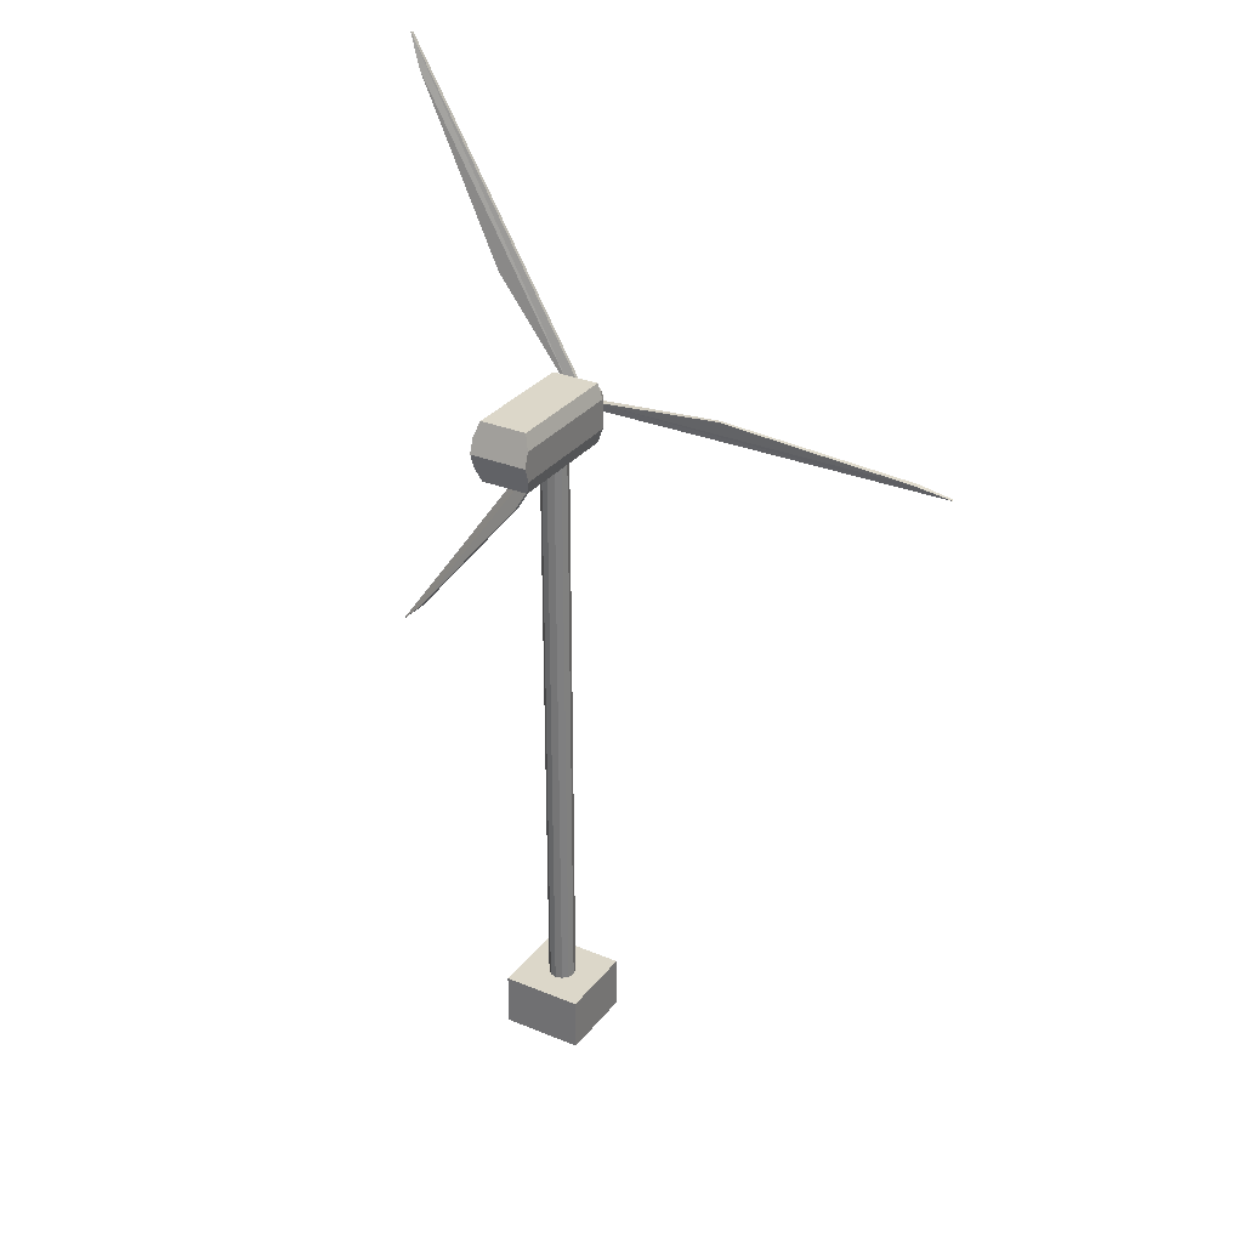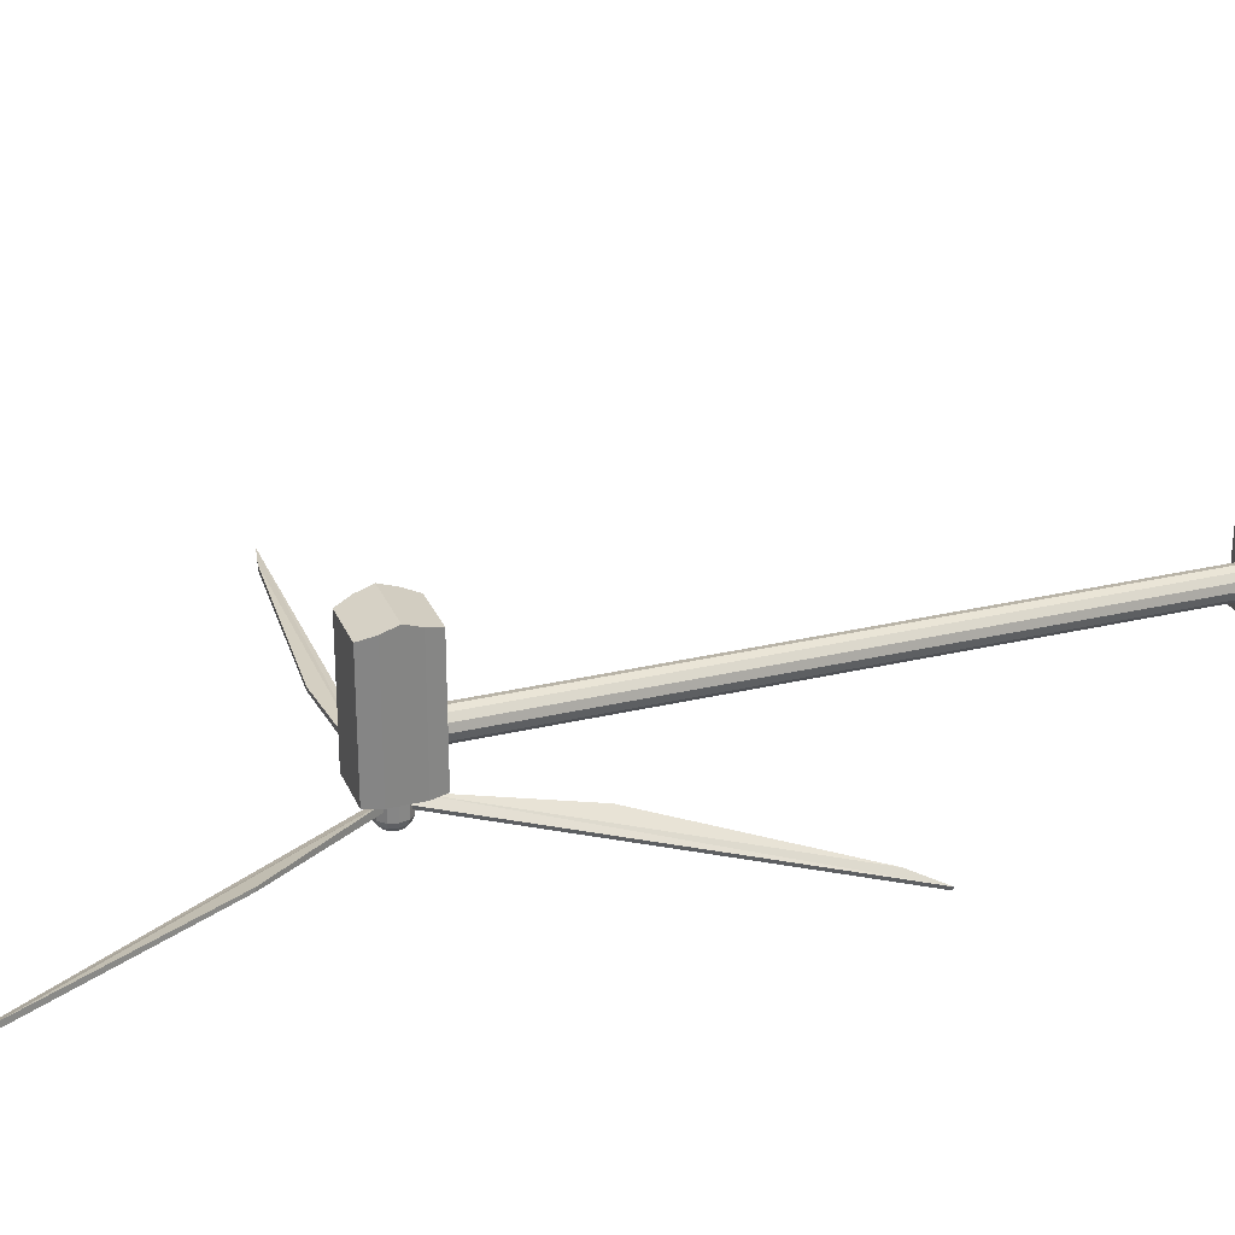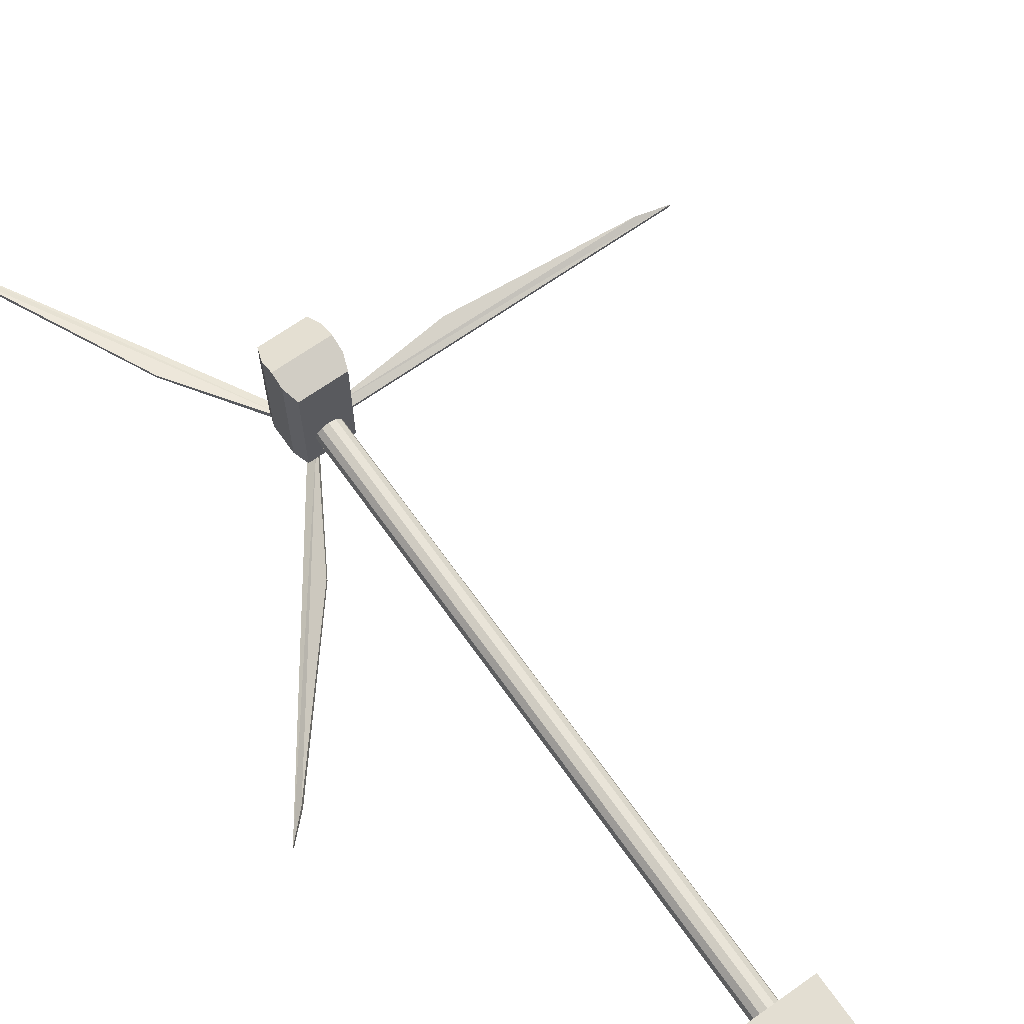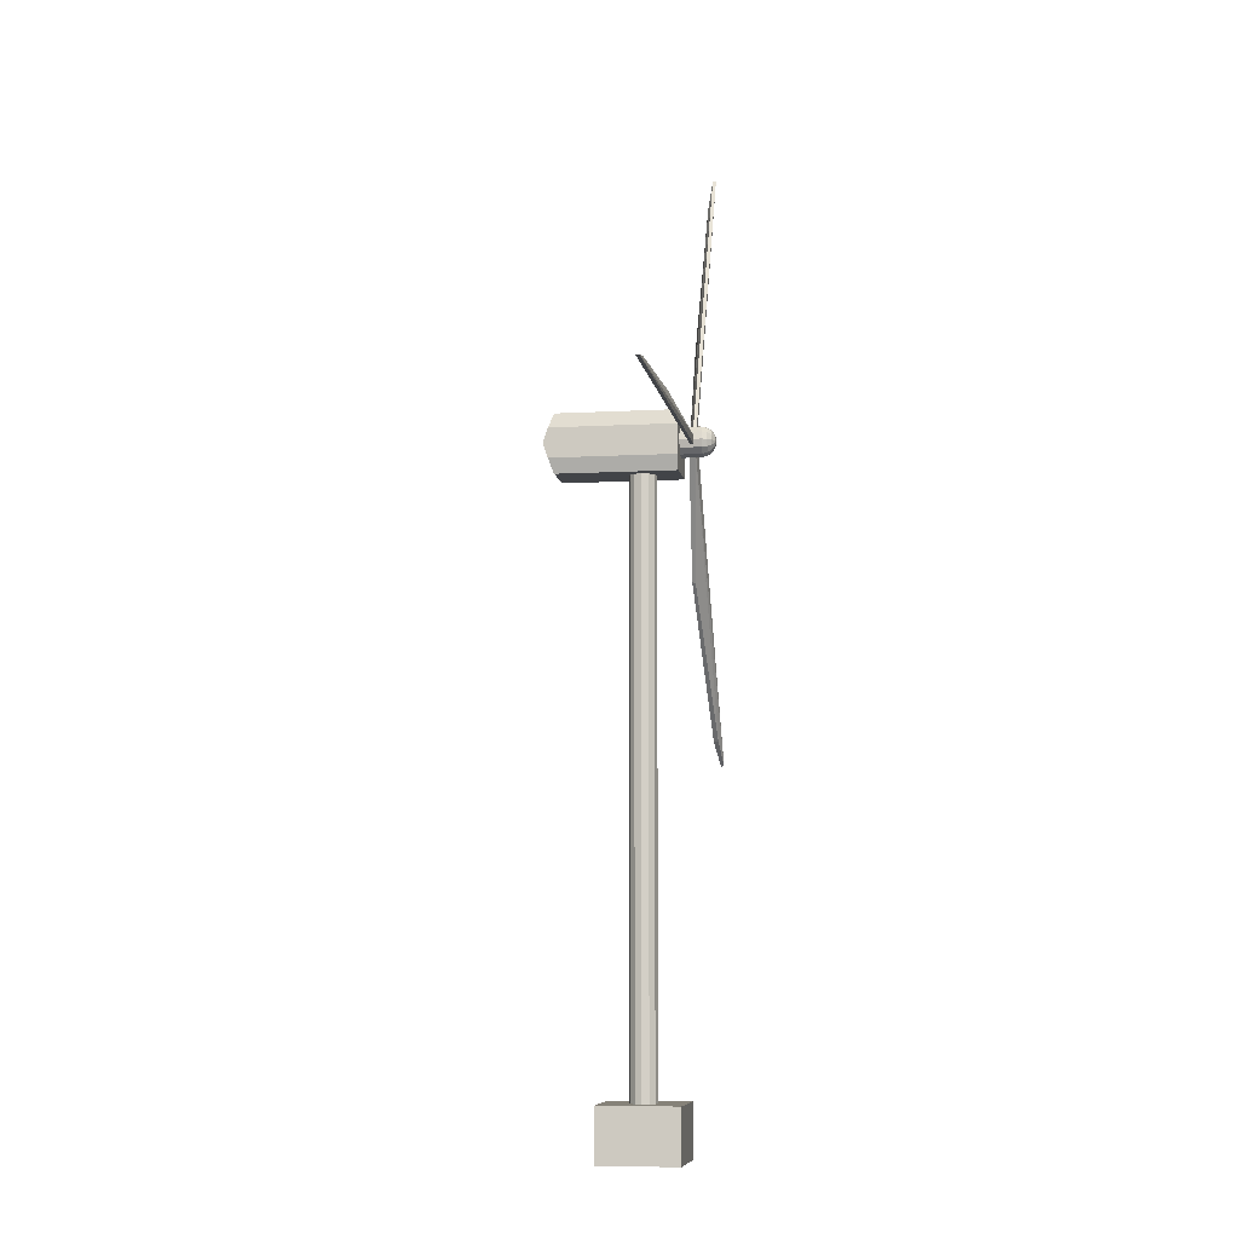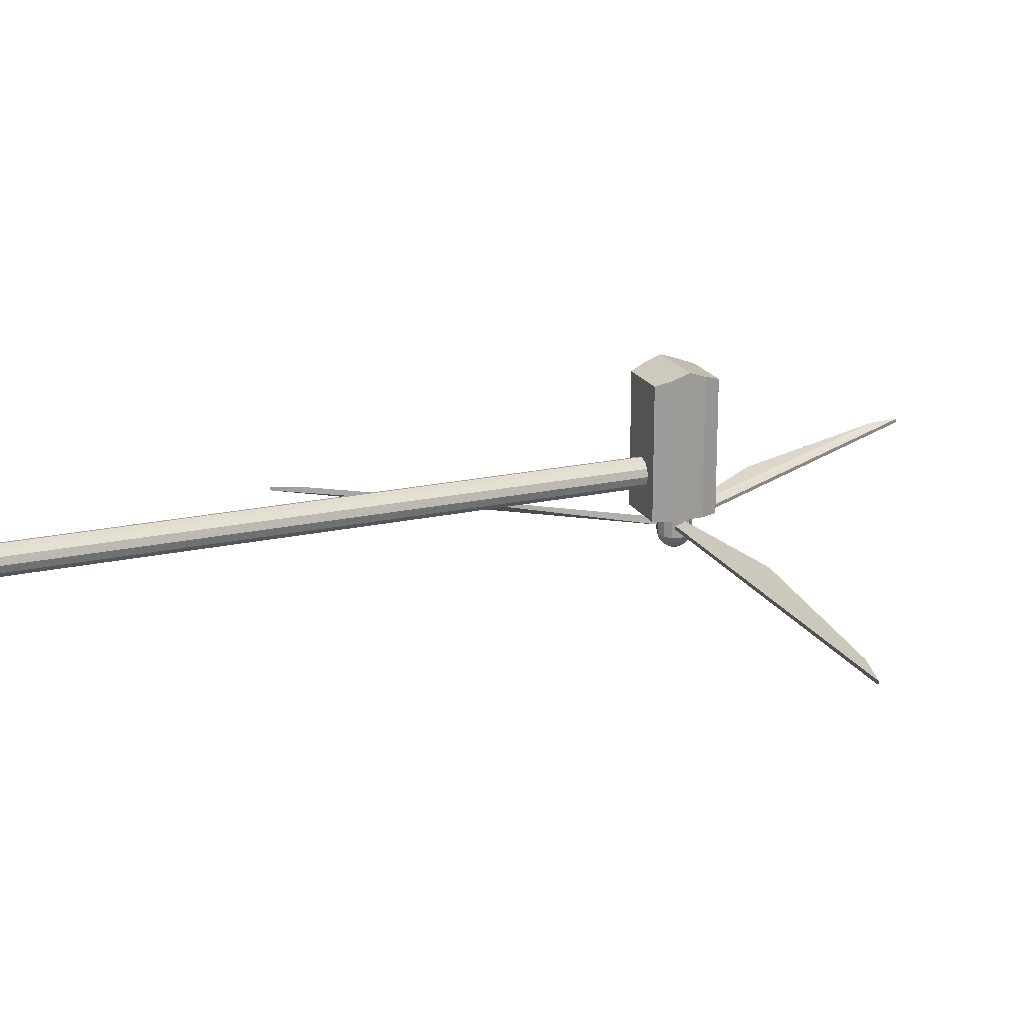
<metadata>
{"format":"obj","ext":"obj","renderer":"f3d","projection":"perspective","resolution":1024,"background":"white","views":[{"elev":30.3,"azim":30.8,"up":"+Y"},{"elev":28.4,"azim":-109.8,"up":"+Z"},{"elev":67.5,"azim":-35.3,"up":"+Z"},{"elev":-7.9,"azim":98.9,"up":"+Y"},{"elev":20.2,"azim":68.0,"up":"+Z"}]}
</metadata>
<code>
v 0.003068 0.6715 0.237
v 0.04307 0.6715 0.2262
v 0.04307 -3.139 0.2262
v 0.003068 -3.139 0.237
v 0.07235 0.6715 0.197
v 0.07235 -3.139 0.197
v 0.08307 0.6715 0.157
v 0.08307 -3.139 0.157
v 0.07235 0.6715 0.117
v 0.07235 -3.139 0.117
v 0.04307 0.6715 0.08767
v 0.04307 -3.139 0.08767
v 0.003068 0.6715 0.07695
v 0.003068 -3.139 0.07695
v -0.03693 0.6715 0.08767
v -0.03693 -3.139 0.08767
v -0.06621 0.6715 0.117
v -0.06621 -3.139 0.117
v -0.07693 0.6715 0.157
v -0.07693 -3.139 0.157
v -0.06621 0.6715 0.197
v -0.06621 -3.139 0.197
v -0.03693 0.6715 0.2262
v -0.03693 -3.139 0.2262
v 0.2431 -3.289 -0.08305
v 0.2431 -3.289 0.397
v 0.2431 -2.969 0.397
v 0.2431 -2.969 -0.08305
v -0.2369 -3.289 -0.08305
v -0.2369 -2.969 -0.08305
v -0.2369 -2.969 0.397
v -0.2369 -3.289 0.397
v 0.1431 0.5415 -0.06305
v 0.1431 0.5415 0.647
v 0.1731 0.629 0.647
v 0.1731 0.629 -0.06305
v -0.1369 0.5415 -0.06305
v -0.1669 0.629 -0.06305
v -0.1669 0.629 0.647
v -0.1369 0.5415 0.647
v 0.1431 0.8915 -0.06305
v 0.1431 0.8915 0.647
v -0.1369 0.8915 0.647
v -0.1369 0.8915 -0.06305
v 0.1731 0.7165 -0.06305
v 0.1731 0.804 -0.06305
v -0.1669 0.804 -0.06305
v -0.1669 0.7165 -0.06305
v 0.1731 0.629 0.677
v -0.1669 0.629 0.677
v -0.1669 0.7165 0.707
v 0.1731 0.7165 0.707
v -0.1669 0.804 0.677
v 0.1731 0.804 0.677
v -0.1669 0.804 0.647
v -0.1669 0.7165 0.647
v 0.1731 0.7165 0.647
v 0.1731 0.804 0.647
v 0.003972 0.8182 -0.1758
v 0.04897 0.8061 -0.1758
v 0.04897 0.8061 0.04422
v 0.003972 0.8182 0.04422
v 0.08191 0.7732 -0.1758
v 0.08191 0.7732 0.04422
v 0.09397 0.7282 -0.1758
v 0.09397 0.7282 0.04422
v 0.08191 0.6832 -0.1758
v 0.08191 0.6832 0.04422
v 0.04897 0.6502 -0.1758
v 0.04897 0.6502 0.04422
v 0.003972 0.6382 -0.1758
v 0.003972 0.6382 0.04422
v -0.04103 0.6502 -0.1758
v -0.04103 0.6502 0.04422
v -0.07397 0.6832 -0.1758
v -0.07397 0.6832 0.04422
v -0.08603 0.7282 -0.1758
v -0.08603 0.7282 0.04422
v -0.07397 0.7732 -0.1758
v -0.07397 0.7732 0.04422
v -0.04103 0.8061 -0.1758
v -0.04103 0.8061 0.04422
v 0.005339 0.7282 -0.2644
v -0.02132 0.7436 -0.259
v -0.02544 0.7282 -0.259
v -0.01005 0.7548 -0.259
v 0.005339 0.759 -0.259
v 0.02073 0.7548 -0.259
v 0.032 0.7436 -0.259
v 0.03612 0.7282 -0.259
v 0.032 0.7128 -0.259
v 0.02073 0.7015 -0.259
v 0.005339 0.6974 -0.259
v -0.01005 0.7015 -0.259
v -0.02132 0.7128 -0.259
v -0.04476 0.7571 -0.2434
v -0.05251 0.7282 -0.2434
v -0.02359 0.7783 -0.2434
v 0.005339 0.786 -0.2434
v 0.03426 0.7783 -0.2434
v 0.05544 0.7571 -0.2434
v 0.06319 0.7282 -0.2434
v 0.05544 0.6992 -0.2434
v 0.03426 0.6781 -0.2434
v 0.005339 0.6703 -0.2434
v -0.02359 0.6781 -0.2434
v -0.04476 0.6992 -0.2434
v -0.06216 0.7671 -0.2194
v -0.0726 0.7282 -0.2194
v -0.03363 0.7957 -0.2194
v 0.005339 0.8061 -0.2194
v 0.04431 0.7957 -0.2194
v 0.07284 0.7671 -0.2194
v 0.08328 0.7282 -0.2194
v 0.07284 0.6892 -0.2194
v 0.04431 0.6607 -0.2194
v 0.005339 0.6502 -0.2194
v -0.03363 0.6607 -0.2194
v -0.06216 0.6892 -0.2194
v -0.07142 0.7725 -0.19
v -0.08329 0.7282 -0.19
v -0.03898 0.8049 -0.19
v 0.005339 0.8168 -0.19
v 0.04966 0.8049 -0.19
v 0.0821 0.7725 -0.19
v 0.09397 0.7282 -0.19
v 0.0821 0.6839 -0.19
v 0.04966 0.6514 -0.19
v 0.005339 0.6395 -0.19
v -0.03898 0.6514 -0.19
v -0.07142 0.6839 -0.19
v -0.07142 0.7725 -0.1588
v -0.08329 0.7282 -0.1588
v -0.03898 0.8049 -0.1588
v 0.005339 0.8168 -0.1588
v 0.04966 0.8049 -0.1588
v 0.0821 0.7725 -0.1588
v 0.09397 0.7282 -0.1588
v 0.0821 0.6839 -0.1588
v 0.04966 0.6514 -0.1588
v 0.005339 0.6395 -0.1588
v -0.03898 0.6514 -0.1588
v -0.07142 0.6839 -0.1588
v -0.06216 0.7671 -0.1294
v -0.0726 0.7282 -0.1294
v -0.03363 0.7957 -0.1294
v 0.005339 0.8061 -0.1294
v 0.04431 0.7957 -0.1294
v 0.07284 0.7671 -0.1294
v 0.08328 0.7282 -0.1294
v 0.07284 0.6892 -0.1294
v 0.04431 0.6607 -0.1294
v 0.005339 0.6502 -0.1294
v -0.03363 0.6607 -0.1294
v -0.06216 0.6892 -0.1294
v -0.04476 0.7571 -0.1055
v -0.05251 0.7282 -0.1055
v -0.02359 0.7783 -0.1055
v 0.005339 0.786 -0.1055
v 0.03426 0.7783 -0.1055
v 0.05544 0.7571 -0.1055
v 0.06319 0.7282 -0.1055
v 0.05544 0.6992 -0.1055
v 0.03426 0.6781 -0.1055
v 0.005339 0.6703 -0.1055
v -0.02359 0.6781 -0.1055
v -0.04476 0.6992 -0.1055
v -0.02132 0.7436 -0.08984
v -0.02544 0.7282 -0.08984
v -0.01005 0.7548 -0.08984
v 0.005339 0.759 -0.08984
v 0.02073 0.7548 -0.08984
v 0.032 0.7436 -0.08984
v 0.03612 0.7282 -0.08984
v 0.032 0.7128 -0.08984
v 0.02073 0.7015 -0.08984
v 0.005339 0.6974 -0.08984
v -0.01005 0.7015 -0.08984
v -0.02132 0.7128 -0.08984
v 0.005339 0.7282 -0.08442
v 0.07397 0.7482 -0.1058
v 1.994 0.7382 -0.1058
v 2.194 0.6982 -0.1258
v 0.07397 0.6982 -0.1458
v 2.184 0.6982 -0.1458
v 0.07397 0.7482 -0.1458
v 1.994 0.7382 -0.1358
v 0.08397 0.6982 -0.1258
v 0.869 0.8282 -0.1058
v 0.869 0.8282 -0.08578
v -0.02608 0.7335 -0.1079
v -0.9677 2.407 -0.1101
v -1.033 2.6 -0.1316
v 0.01618 0.7575 -0.1495
v -1.028 2.591 -0.1516
v -0.02724 0.7328 -0.1478
v -0.9686 2.406 -0.1401
v 0.01181 0.7666 -0.1295
v -0.489 1.385 -0.1059
v -0.4885 1.385 -0.08594
v -0.00325 0.6746 -0.1065
v -1.129 -0.8804 -0.1073
v -1.275 -1.022 -0.1342
v -0.03723 0.6989 -0.1551
v -1.266 -1.016 -0.1539
v 0.002726 0.6703 -0.1459
v -1.125 -0.8837 -0.1368
v -0.04604 0.693 -0.1354
v -0.4023 -0.01743 -0.09136
v -0.4053 -0.01527 -0.0717
o group1084828503
g mesh1084828503
f 3 2 1
f 4 3 1
f 6 5 2
f 3 6 2
f 8 7 5
f 6 8 5
f 10 9 7
f 8 10 7
f 12 11 9
f 10 12 9
f 14 13 11
f 12 14 11
f 16 15 13
f 14 16 13
f 18 17 15
f 16 18 15
f 20 19 17
f 18 20 17
f 22 21 19
f 20 22 19
f 24 23 21
f 22 24 21
f 4 1 23
f 24 4 23
f 21 23 1
f 19 21 1
f 17 19 1
f 15 17 1
f 13 15 1
f 11 13 1
f 9 11 1
f 7 9 1
f 5 7 1
f 2 5 1
f 3 4 24
f 6 3 24
f 8 6 24
f 10 8 24
f 12 10 24
f 14 12 24
f 16 14 24
f 18 16 24
f 20 18 24
f 22 20 24
o group543622307
g mesh543622307
f 27 26 25
f 28 27 25
f 31 30 29
f 32 31 29
f 32 29 25
f 26 32 25
f 31 27 28
f 30 31 28
f 30 28 25
f 29 30 25
f 31 32 26
f 27 31 26
o group1081505243
g mesh1081505243
f 35 34 33
f 36 35 33
f 39 38 37
f 40 39 37
f 40 37 33
f 34 40 33
f 43 42 41
f 44 43 41
f 36 33 37
f 45 36 37
f 46 45 37
f 41 46 37
f 44 41 37
f 47 44 37
f 48 47 37
f 38 48 37
f 40 34 49
f 50 40 49
f 51 50 49
f 52 51 49
f 53 51 52
f 43 53 52
f 54 42 43
f 52 54 43
f 35 49 34
f 55 53 43
f 55 47 48
f 56 55 48
f 43 44 47
f 55 43 47
f 56 48 38
f 39 56 38
f 51 53 55
f 50 51 55
f 56 39 50
f 55 56 50
f 39 40 50
f 46 58 57
f 45 46 57
f 41 42 58
f 46 41 58
f 45 57 35
f 36 45 35
f 52 49 35
f 54 52 35
f 57 58 54
f 35 57 54
f 58 42 54
o group1027479694
g mesh1027479694
f 61 60 59
f 62 61 59
f 64 63 60
f 61 64 60
f 66 65 63
f 64 66 63
f 68 67 65
f 66 68 65
f 70 69 67
f 68 70 67
f 72 71 69
f 70 72 69
f 74 73 71
f 72 74 71
f 76 75 73
f 74 76 73
f 78 77 75
f 76 78 75
f 80 79 77
f 78 80 77
f 82 81 79
f 80 82 79
f 62 59 81
f 82 62 81
f 79 81 59
f 77 79 59
f 75 77 59
f 73 75 59
f 71 73 59
f 69 71 59
f 67 69 59
f 65 67 59
f 63 65 59
f 60 63 59
f 61 62 82
f 64 61 82
f 66 64 82
f 68 66 82
f 70 68 82
f 72 70 82
f 74 72 82
f 76 74 82
f 78 76 82
f 80 78 82
o group895107068
g mesh895107068
f 85 84 83
f 84 86 83
f 86 87 83
f 87 88 83
f 88 89 83
f 89 90 83
f 90 91 83
f 91 92 83
f 92 93 83
f 93 94 83
f 94 95 83
f 95 85 83
f 96 84 85
f 97 96 85
f 98 86 84
f 96 98 84
f 99 87 86
f 98 99 86
f 100 88 87
f 99 100 87
f 101 89 88
f 100 101 88
f 102 90 89
f 101 102 89
f 103 91 90
f 102 103 90
f 104 92 91
f 103 104 91
f 105 93 92
f 104 105 92
f 106 94 93
f 105 106 93
f 107 95 94
f 106 107 94
f 97 85 95
f 107 97 95
f 108 96 97
f 109 108 97
f 110 98 96
f 108 110 96
f 111 99 98
f 110 111 98
f 112 100 99
f 111 112 99
f 113 101 100
f 112 113 100
f 114 102 101
f 113 114 101
f 115 103 102
f 114 115 102
f 116 104 103
f 115 116 103
f 117 105 104
f 116 117 104
f 118 106 105
f 117 118 105
f 119 107 106
f 118 119 106
f 109 97 107
f 119 109 107
f 120 108 109
f 121 120 109
f 122 110 108
f 120 122 108
f 123 111 110
f 122 123 110
f 124 112 111
f 123 124 111
f 125 113 112
f 124 125 112
f 126 114 113
f 125 126 113
f 127 115 114
f 126 127 114
f 128 116 115
f 127 128 115
f 129 117 116
f 128 129 116
f 130 118 117
f 129 130 117
f 131 119 118
f 130 131 118
f 121 109 119
f 131 121 119
f 132 120 121
f 133 132 121
f 134 122 120
f 132 134 120
f 135 123 122
f 134 135 122
f 136 124 123
f 135 136 123
f 137 125 124
f 136 137 124
f 138 126 125
f 137 138 125
f 139 127 126
f 138 139 126
f 140 128 127
f 139 140 127
f 141 129 128
f 140 141 128
f 142 130 129
f 141 142 129
f 143 131 130
f 142 143 130
f 133 121 131
f 143 133 131
f 144 132 133
f 145 144 133
f 146 134 132
f 144 146 132
f 147 135 134
f 146 147 134
f 148 136 135
f 147 148 135
f 149 137 136
f 148 149 136
f 150 138 137
f 149 150 137
f 151 139 138
f 150 151 138
f 152 140 139
f 151 152 139
f 153 141 140
f 152 153 140
f 154 142 141
f 153 154 141
f 155 143 142
f 154 155 142
f 145 133 143
f 155 145 143
f 156 144 145
f 157 156 145
f 158 146 144
f 156 158 144
f 159 147 146
f 158 159 146
f 160 148 147
f 159 160 147
f 161 149 148
f 160 161 148
f 162 150 149
f 161 162 149
f 163 151 150
f 162 163 150
f 164 152 151
f 163 164 151
f 165 153 152
f 164 165 152
f 166 154 153
f 165 166 153
f 167 155 154
f 166 167 154
f 157 145 155
f 167 157 155
f 168 156 157
f 169 168 157
f 170 158 156
f 168 170 156
f 171 159 158
f 170 171 158
f 172 160 159
f 171 172 159
f 173 161 160
f 172 173 160
f 174 162 161
f 173 174 161
f 175 163 162
f 174 175 162
f 176 164 163
f 175 176 163
f 177 165 164
f 176 177 164
f 178 166 165
f 177 178 165
f 179 167 166
f 178 179 166
f 169 157 167
f 179 169 167
f 180 168 169
f 180 170 168
f 180 171 170
f 180 172 171
f 180 173 172
f 180 174 173
f 180 175 174
f 180 176 175
f 180 177 176
f 180 178 177
f 180 179 178
f 180 169 179
o group1638284413
g mesh1638284413
f 183 182 181
f 186 185 184
f 181 186 184
f 185 187 182
f 185 183 188
f 184 185 188
f 189 186 181
f 190 189 181
f 182 187 189
f 190 182 189
f 186 189 187
f 182 190 181
f 186 187 185
f 181 188 183
f 184 188 181
f 182 183 185
o group319097306
g mesh319097306
f 193 192 191
f 196 195 194
f 191 196 194
f 195 197 192
f 195 193 198
f 194 195 198
f 199 196 191
f 200 199 191
f 192 197 199
f 200 192 199
f 196 199 197
f 192 200 191
f 196 197 195
f 191 198 193
f 194 198 191
f 192 193 195
o group2091045647
g mesh2091045647
f 203 202 201
f 206 205 204
f 201 206 204
f 205 207 202
f 205 203 208
f 204 205 208
f 209 206 201
f 210 209 201
f 202 207 209
f 210 202 209
f 206 209 207
f 202 210 201
f 206 207 205
f 201 208 203
f 204 208 201
f 202 203 205

</code>
